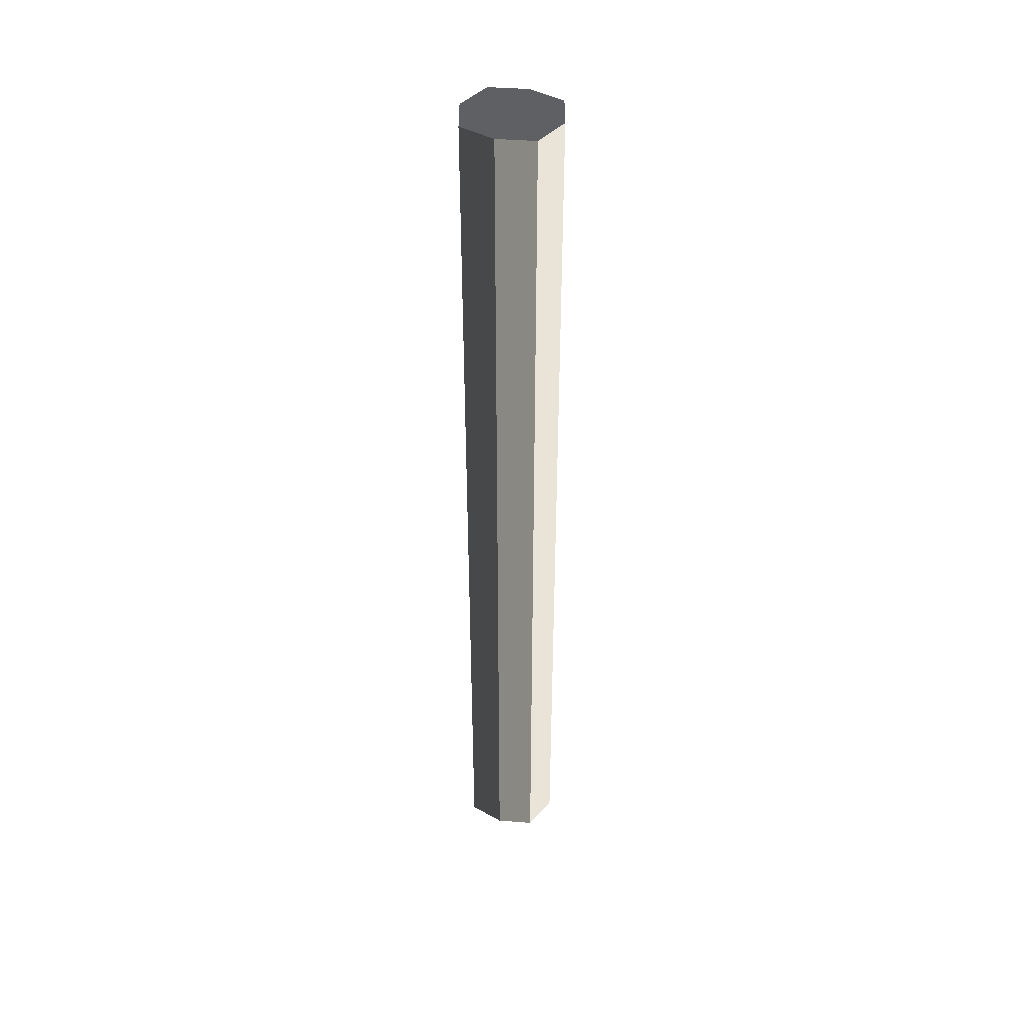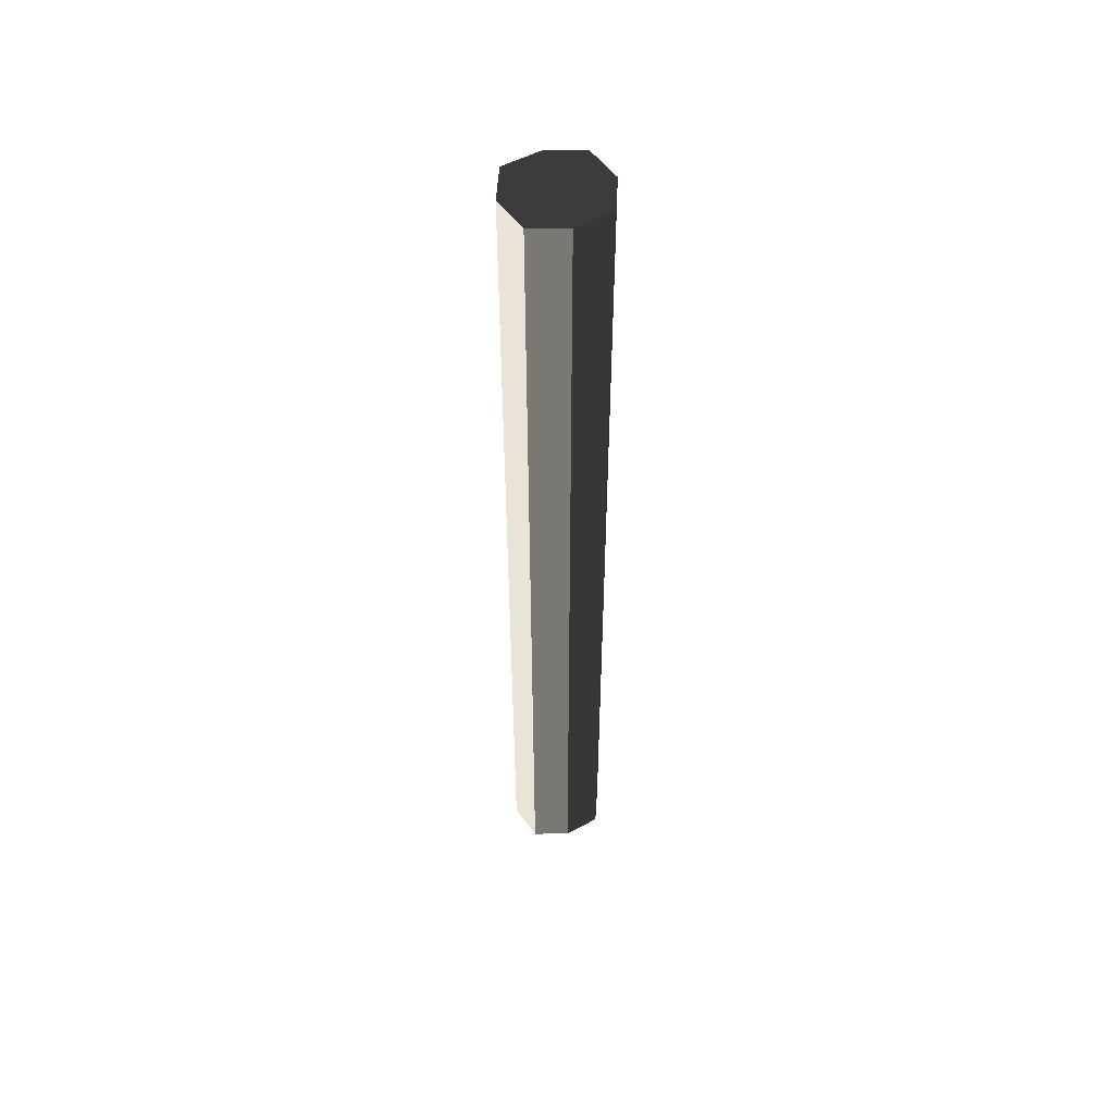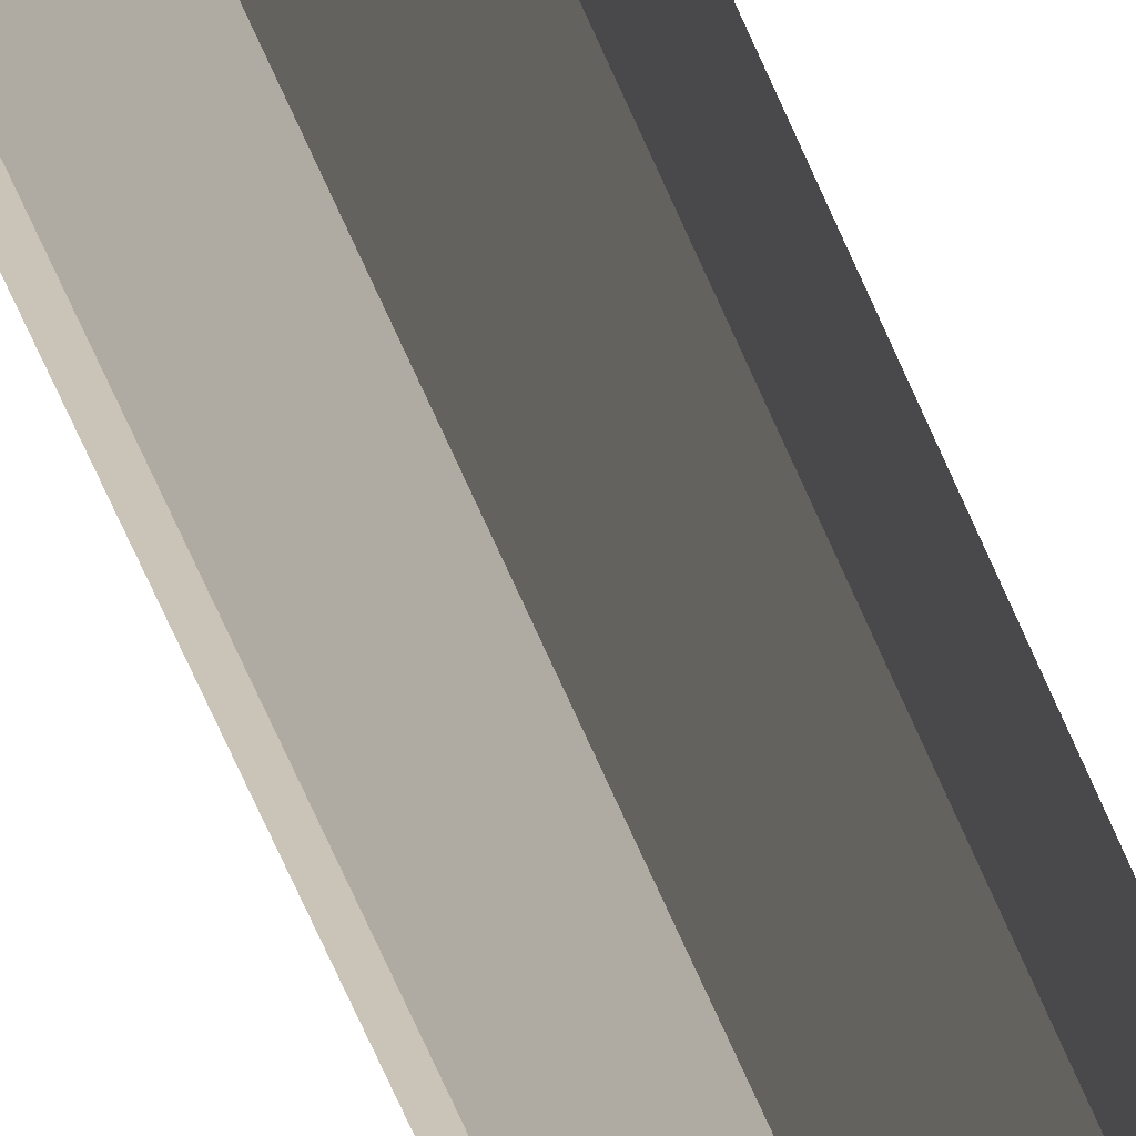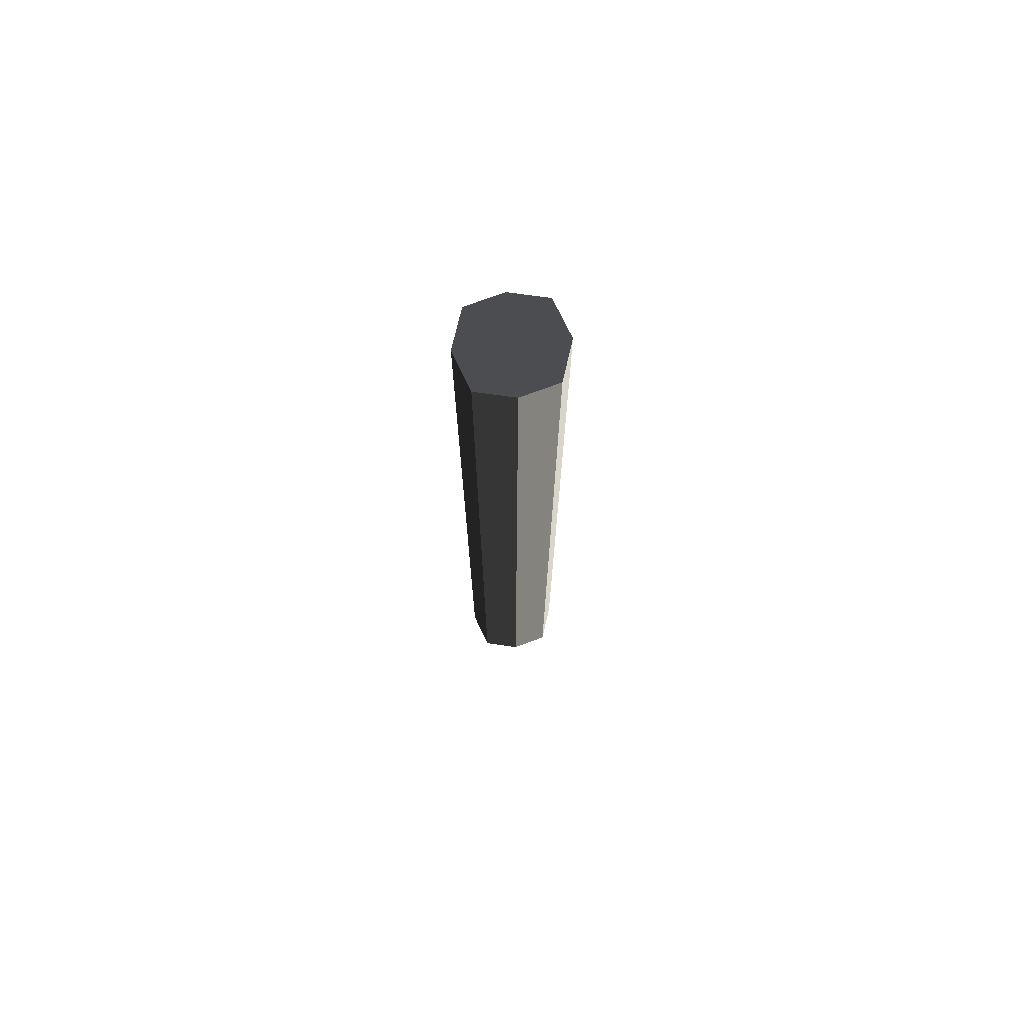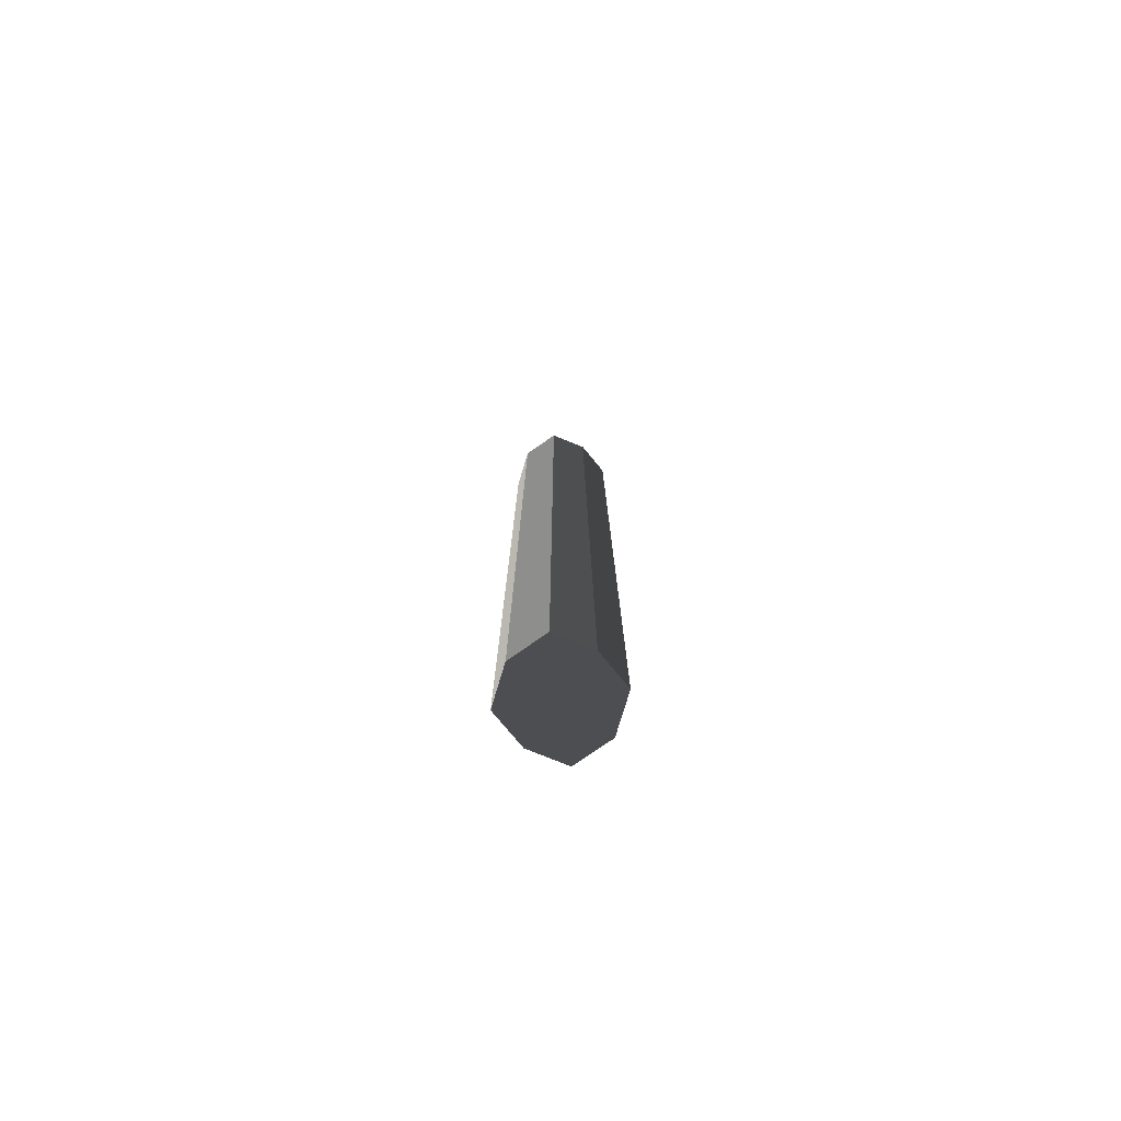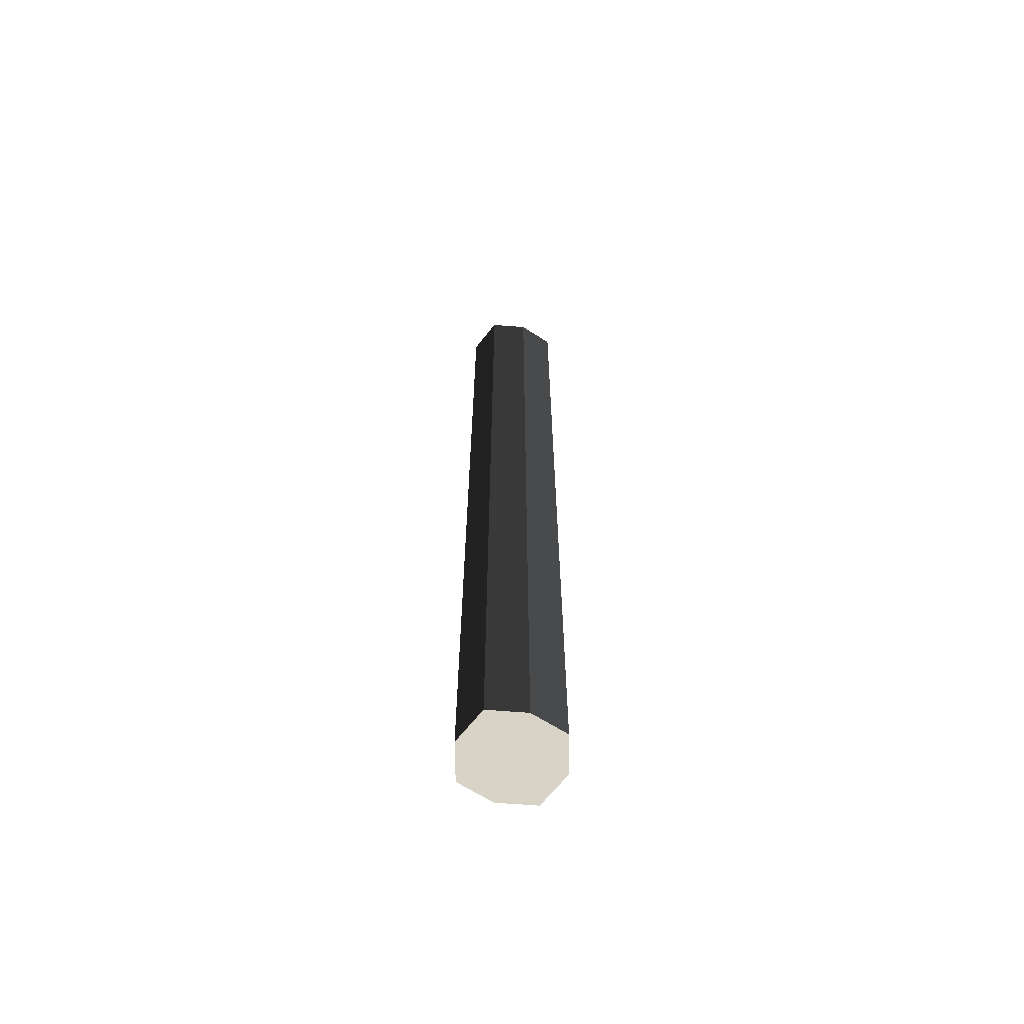
<metadata>
{"format":"obj","ext":"obj","renderer":"f3d","projection":"perspective","resolution":1024,"background":"white","views":[{"elev":42.6,"azim":-160.6,"up":"+Z"},{"elev":53.0,"azim":-15.5,"up":"+Z"},{"elev":-69.4,"azim":23.7,"up":"+Y"},{"elev":73.6,"azim":173.8,"up":"+Z"},{"elev":-77.7,"azim":143.9,"up":"+Z"},{"elev":-65.0,"azim":-18.7,"up":"+Z"}]}
</metadata>
<code>
v -0.1402 4.143e-07 1.7
v -0.1402 9.38e-07 -1.009
v -0.1039 0.1039 -1.009
v -0.1039 0.1039 1.7
v -1.026e-05 0.1301 1.7
v -1.117e-05 0.1301 -1.009
v 0.1039 0.1039 -1.009
v 0.1039 0.1039 1.7
v 0.1402 -1.072e-06 1.7
v 0.1402 -5.481e-07 -1.009
v 0.1039 -0.1039 -1.009
v 0.1039 -0.1039 1.7
v 1.14e-05 -0.1301 1.7
v 1.049e-05 -0.1301 -1.009
v -0.1039 -0.1039 -1.009
v -0.1039 -0.1039 1.7
v -3.368e-07 1.95e-07 -1.009
v 0.1402 -5.481e-07 -1.009
v 0.1039 0.1039 -1.009
v -1.117e-05 0.1301 -1.009
v 1.049e-05 -0.1301 -1.009
v 0.1039 -0.1039 -1.009
v -0.1039 -0.1039 -1.009
v -0.1402 9.38e-07 -1.009
v -0.1039 0.1039 -1.009
v 5.678e-07 -3.287e-07 1.7
v -0.1402 4.143e-07 1.7
v -0.1039 0.1039 1.7
v -1.026e-05 0.1301 1.7
v 1.14e-05 -0.1301 1.7
v -0.1039 -0.1039 1.7
v 0.1039 -0.1039 1.7
v 0.1402 -1.072e-06 1.7
v 0.1039 0.1039 1.7
v 0.1039 0.1039 1.7
v 0.1039 0.1039 -1.009
v 0.1402 -5.481e-07 -1.009
v 0.1402 -1.072e-06 1.7
v -0.1039 -0.1039 1.7
v -0.1039 -0.1039 -1.009
v -0.1402 9.38e-07 -1.009
v -0.1402 4.143e-07 1.7
v 0.1039 -0.1039 1.7
v 0.1039 -0.1039 -1.009
v 1.049e-05 -0.1301 -1.009
v 1.14e-05 -0.1301 1.7
v -0.1039 0.1039 1.7
v -0.1039 0.1039 -1.009
v -1.117e-05 0.1301 -1.009
v -1.026e-05 0.1301 1.7
g Wall_t5(Clone)_37473_146
f 1 3 2
f 1 4 3
f 5 7 6
f 5 8 7
f 9 11 10
f 9 12 11
f 13 15 14
f 13 16 15
f 17 19 18
f 17 20 19
f 21 17 18
f 21 18 22
f 23 17 21
f 23 24 17
f 24 20 17
f 24 25 20
f 26 28 27
f 26 29 28
f 30 26 27
f 30 27 31
f 32 26 30
f 32 33 26
f 33 29 26
f 33 34 29
f 35 37 36
f 35 38 37
f 39 41 40
f 39 42 41
f 43 45 44
f 43 46 45
f 47 49 48
f 47 50 49

</code>
